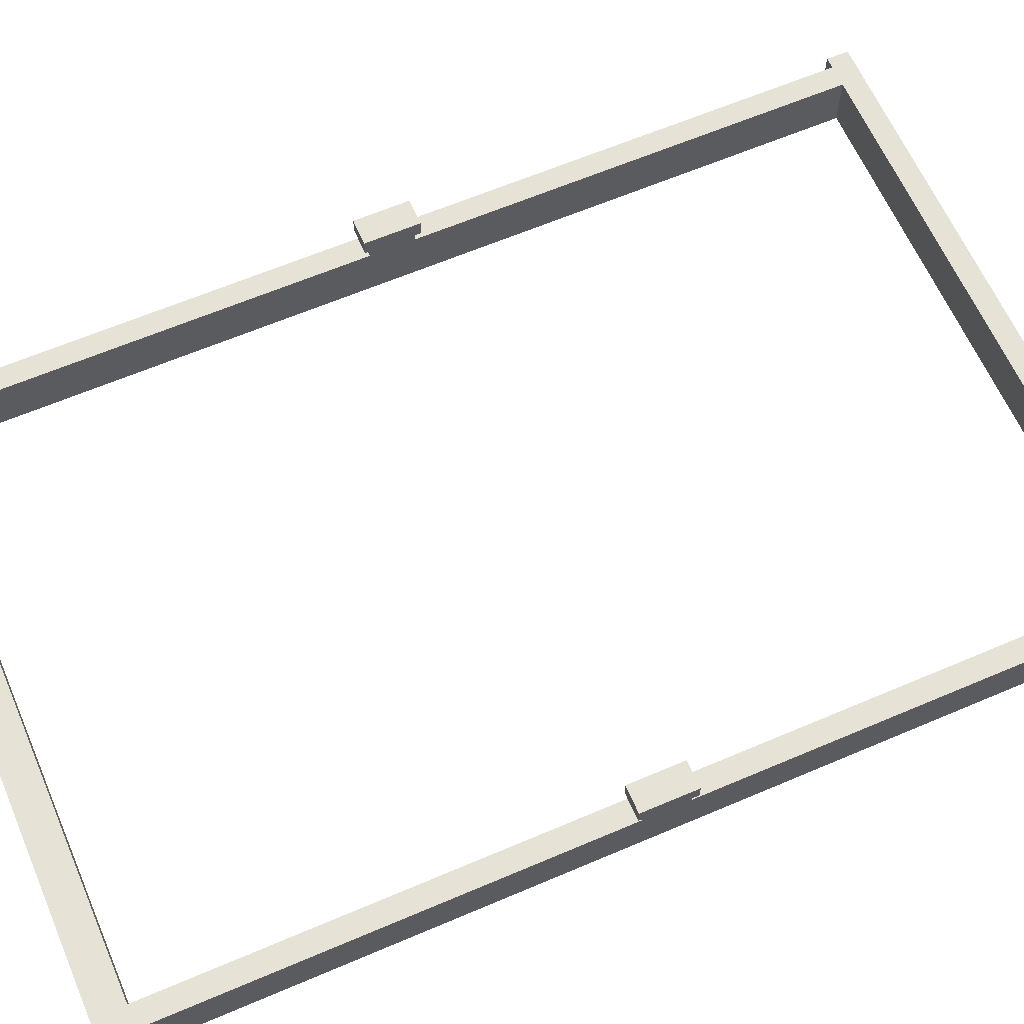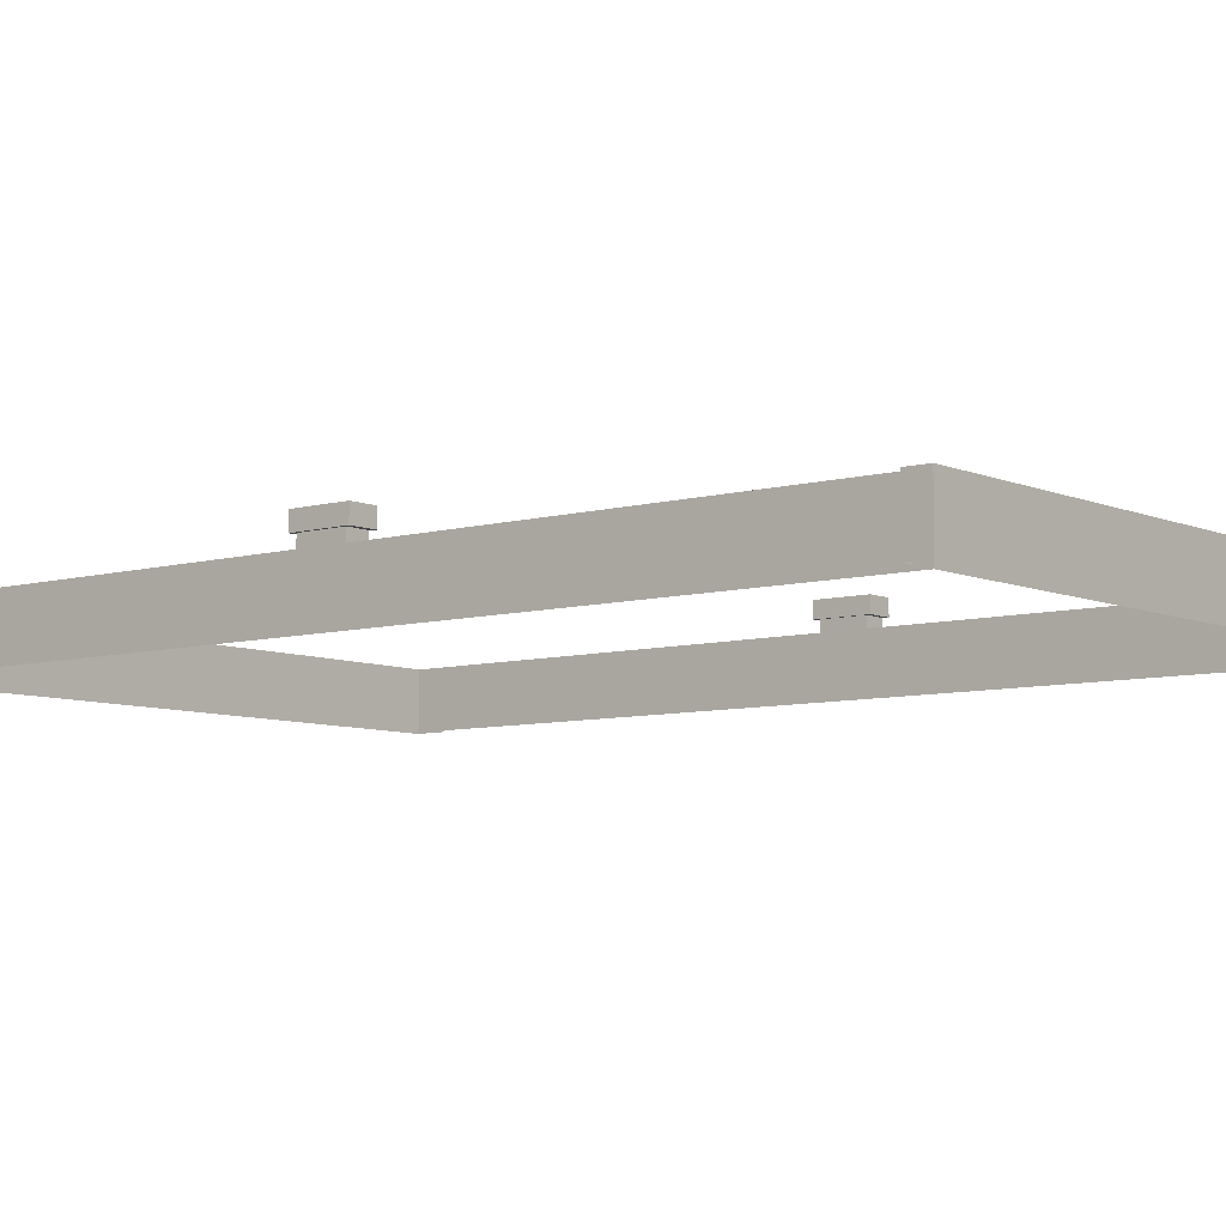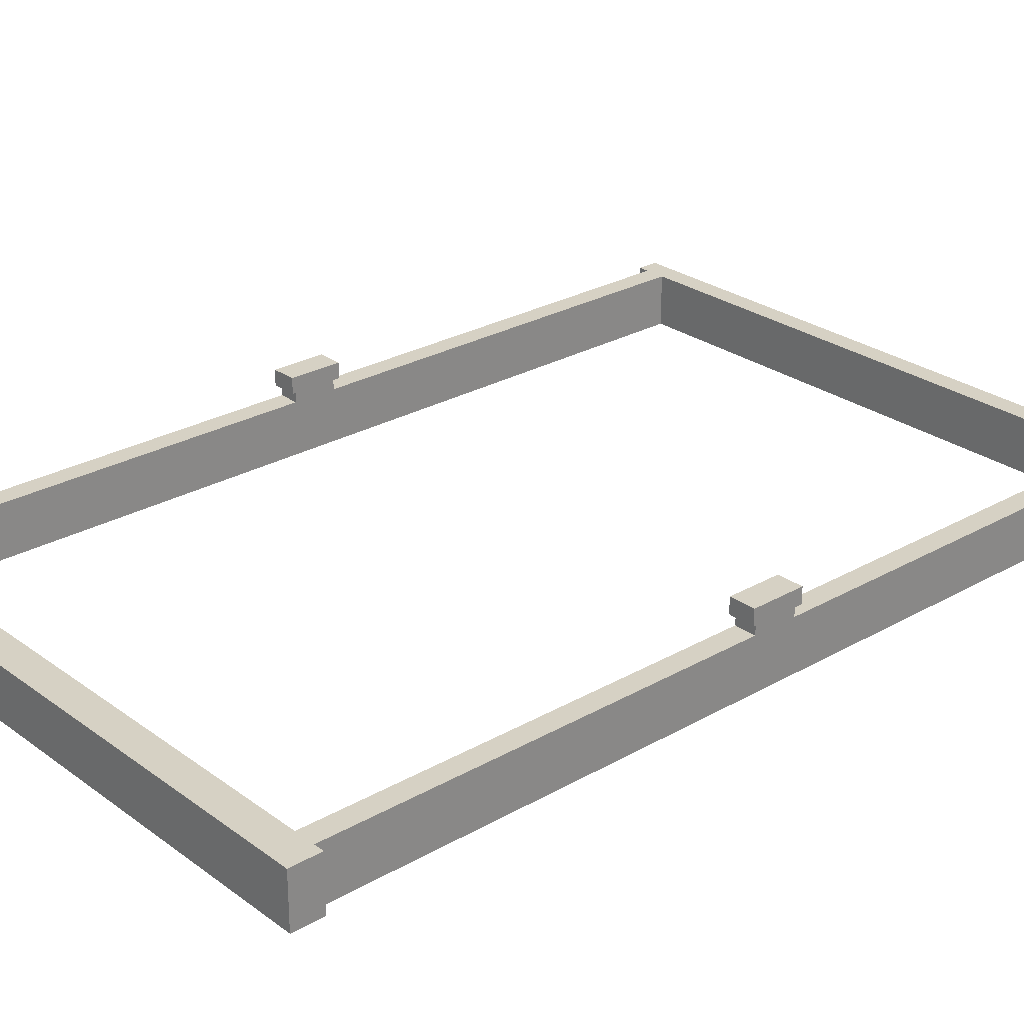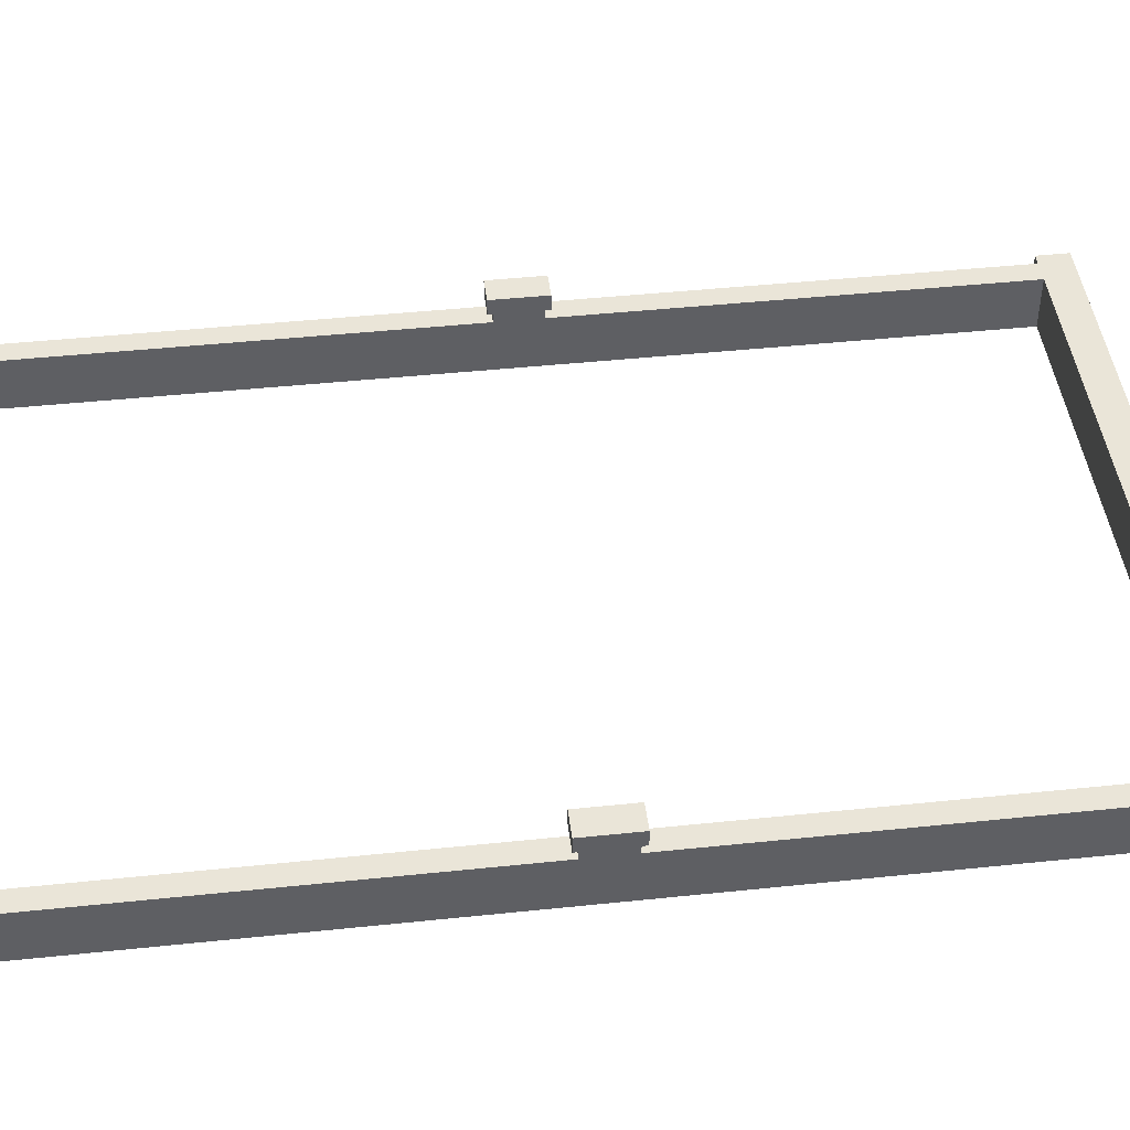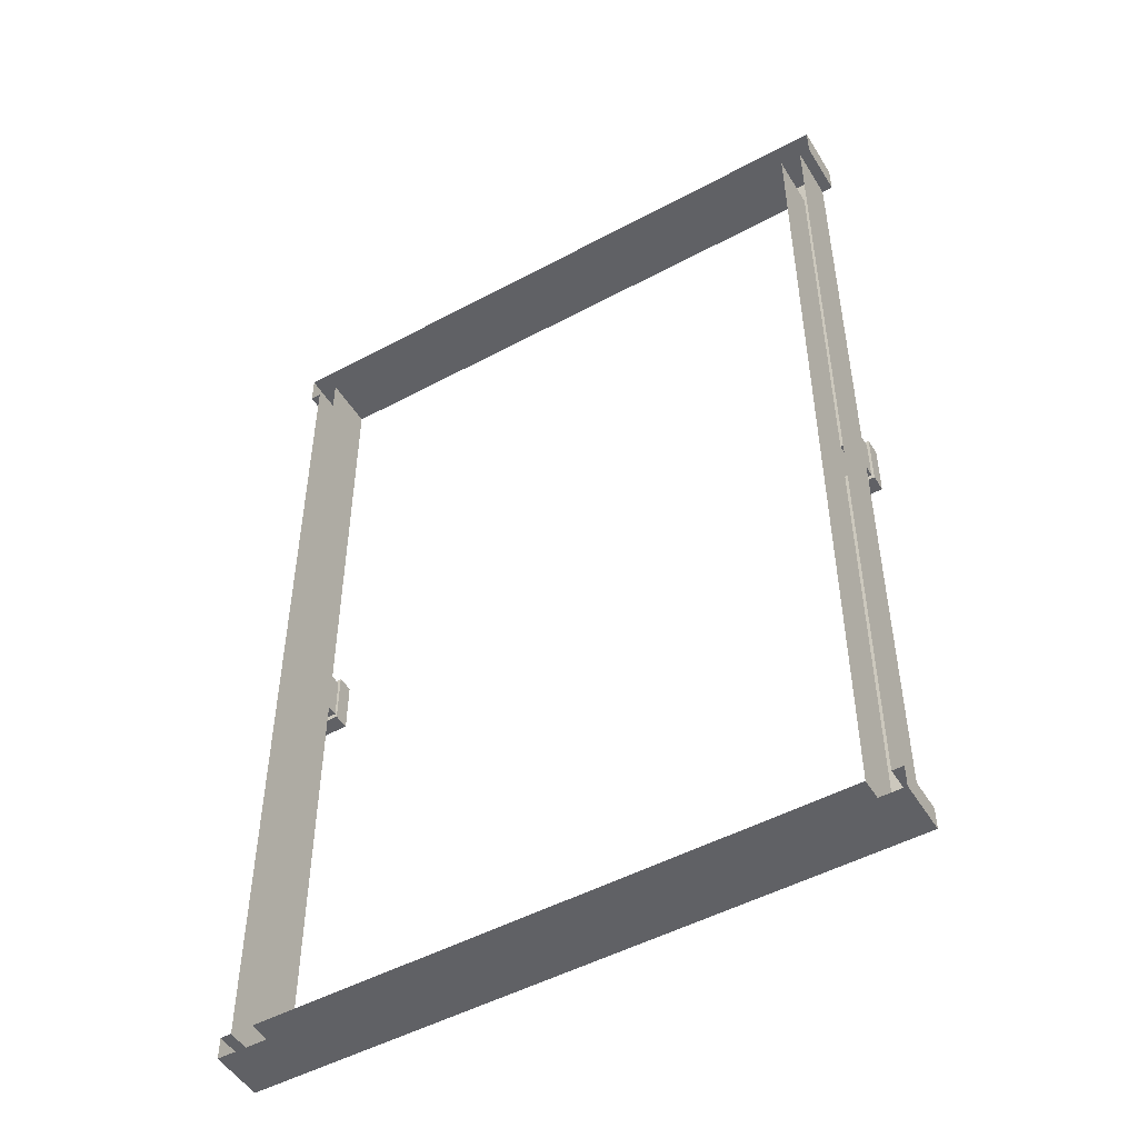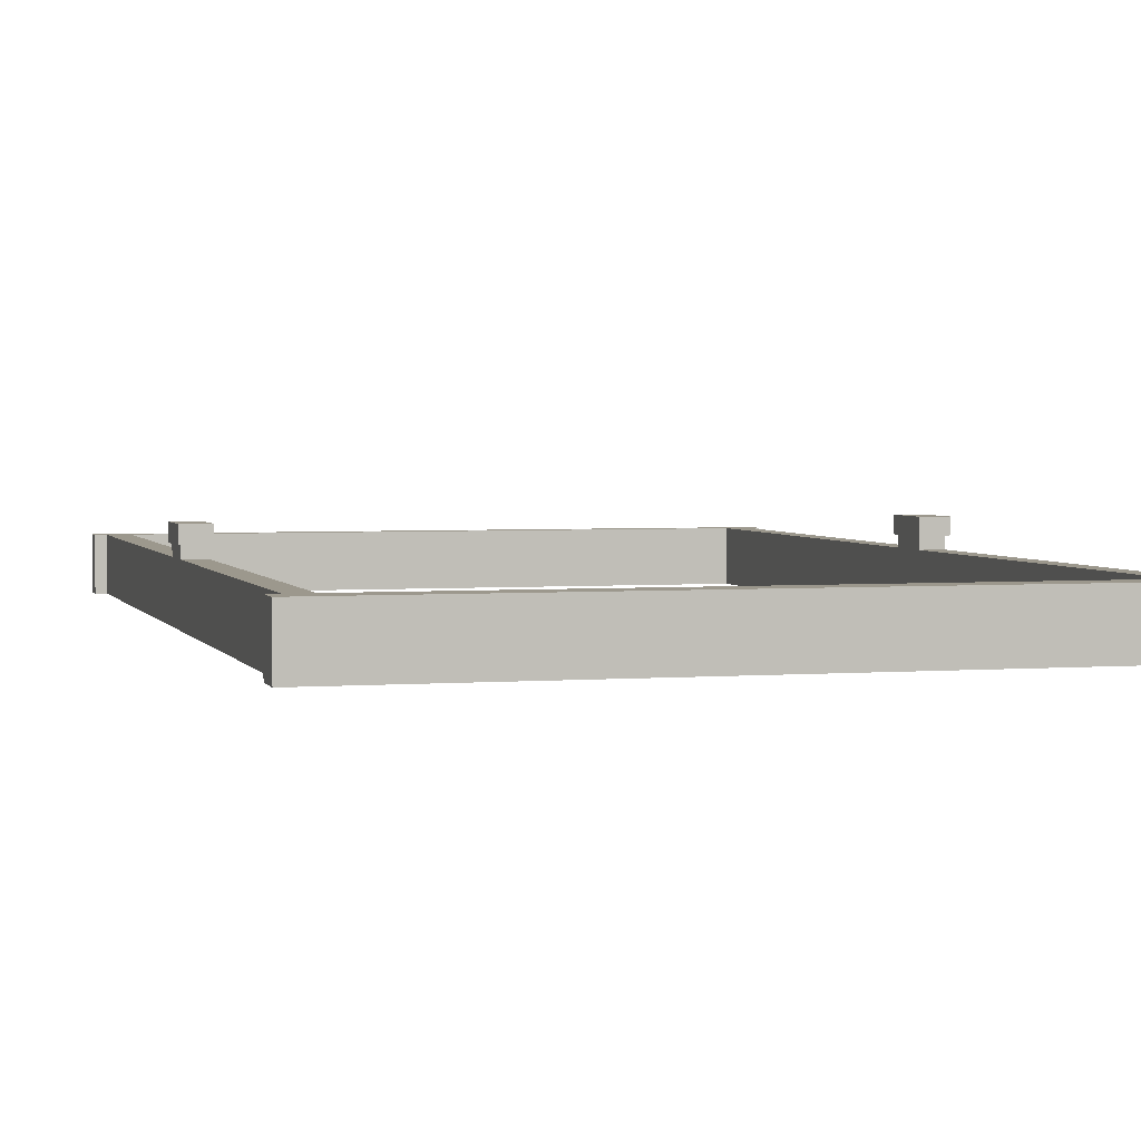
<metadata>
{"format":"obj","ext":"obj","renderer":"f3d","projection":"perspective","resolution":1024,"background":"white","views":[{"elev":63.0,"azim":66.6,"up":"+Y"},{"elev":-7.2,"azim":129.1,"up":"+Y"},{"elev":26.8,"azim":48.4,"up":"+Y"},{"elev":45.0,"azim":-96.9,"up":"+Y"},{"elev":-49.9,"azim":30.6,"up":"+Z"},{"elev":3.0,"azim":-15.6,"up":"+Y"}]}
</metadata>
<code>
g Grave04
v -0.5941 0.1114 -0.9649
v -0.5941 0.1114 -0.05695
v -0.5941 0.1114 0.03655
v -0.5941 0 0.03655
v -0.5941 0 -0.05695
v -0.662 0 -1.01
v 0.662 0.1114 -1.01
v -0.662 0.1114 1.01
v -0.662 0.1114 -1.01
v -0.6393 0.1114 -0.05695
v -0.6393 0.1114 0.03655
v -0.6393 0 0.03655
v -0.6393 0 -0.05695
v 0.5941 0.1114 -0.05695
v 0.5941 0.1114 -0.9649
v -0.5941 0.1339 -0.05695
v -0.6393 0.1339 -0.05695
v -0.5941 0.1339 0.03655
v -0.6393 0.1339 0.03655
v -0.6444 0.1339 0.04695
v -0.6444 0.1339 -0.06736
v -0.589 0.1339 0.04695
v -0.589 0.1339 -0.06736
v -0.6444 0.1672 0.04695
v -0.6444 0.1672 -0.06736
v -0.589 0.1672 0.04695
v -0.589 0.1672 -0.06736
v -0.6393 0 0.9445
v -0.5941 0 0.9445
v -0.662 0.1114 -0.9649
v -0.5941 0 -0.9649
v -0.662 0.1114 0.9445
v -0.662 0 -0.9649
v -0.6393 0.1114 -0.9649
v 0.662 0.1114 1.01
v -0.6393 0 -0.9649
v -0.5941 0.1114 0.9445
v -0.662 0 1.01
v -0.6393 0.1114 0.9445
v -0.662 0 0.9445
v 0.5941 0 0.03655
v 0.662 0 -1.01
v 0.5941 0 -0.05695
v 0.5941 0.1114 0.03655
v 0.6393 0.1114 -0.05695
v 0.6393 0.1114 0.03655
v 0.6393 0 0.03655
v 0.6393 0 -0.05695
v 0.5941 0.1339 -0.05695
v 0.6393 0.1339 -0.05695
v 0.5941 0.1339 0.03655
v 0.6393 0.1339 0.03655
v 0.6444 0.1339 0.04695
v 0.6444 0.1339 -0.06736
v 0.589 0.1339 0.04695
v 0.589 0.1339 -0.06736
v 0.6444 0.1672 0.04695
v 0.6444 0.1672 -0.06736
v 0.589 0.1672 0.04695
v 0.589 0.1672 -0.06736
v 0.6393 0 0.9445
v 0.5941 0 0.9445
v 0.662 0.1114 -0.9649
v 0.5941 0 -0.9649
v 0.662 0.1114 0.9445
v 0.662 0 -0.9649
v 0.6393 0.1114 -0.9649
v 0.6393 0 -0.9649
v 0.5941 0.1114 0.9445
v 0.662 0 1.01
v 0.6393 0.1114 0.9445
v 0.662 0 0.9445
f 33 30 9 6
f 2 10 17 16
f 10 11 19 17
f 66 42 7 63
f 11 3 18 19
f 19 18 22 20
f 9 34 1
f 9 30 34
f 12 11 10 13
f 14 49 50 45
f 38 70 35 8
f 3 2 16 18
f 42 6 9 7
f 29 37 69 62
f 5 2 3 4
f 44 51 49 14
f 23 21 25 27
f 17 19 20 21
f 16 17 21 23
f 18 16 23 22
f 26 27 25 24
f 22 23 27 26
f 20 22 26 24
f 21 20 24 25
f 37 39 8
f 10 2 1 34
f 34 30 33 36
f 10 34 36 13
f 3 11 39 37
f 47 48 45 46
f 11 12 28 39
f 4 3 37 29
f 38 8 32 40
f 8 39 32
f 7 67 63
f 39 28 40 32
f 46 52 51 44
f 45 50 52 46
f 7 15 67
f 52 53 55 51
f 5 31 1 2
f 43 41 44 14
f 8 35 69 37
f 56 60 58 54
f 50 54 53 52
f 49 56 54 50
f 51 55 56 49
f 59 57 58 60
f 55 59 60 56
f 53 57 59 55
f 54 58 57 53
f 69 35 71
f 45 67 15 14
f 67 68 66 63
f 45 48 68 67
f 44 69 71 46
f 46 71 61 47
f 41 62 69 44
f 70 72 65 35
f 35 65 71
f 71 65 72 61
f 64 15 1 31
f 43 14 15 64
f 15 7 9 1

</code>
